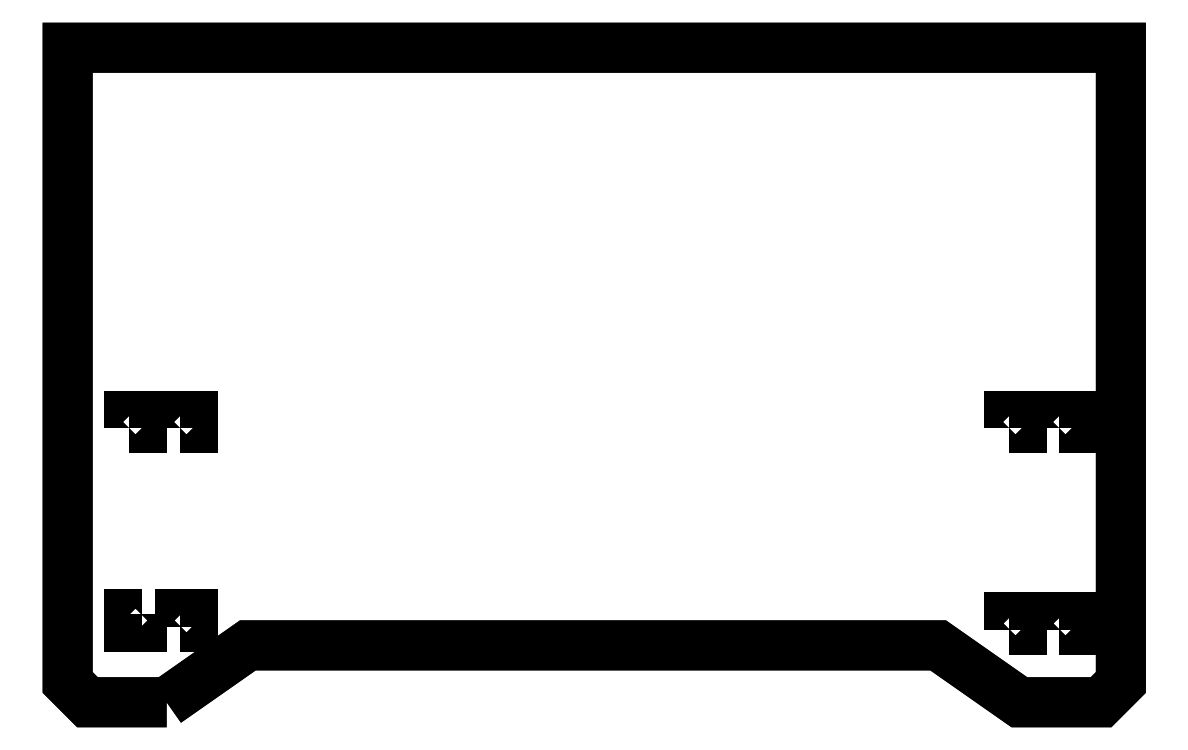
<metadata>
{"format":"dxf","ext":"dxf","renderer":"ezdxf+matplotlib","layout":"modelspace","background":"white","min_lineweight":24,"dpi":150}
</metadata>
<code>
0
SECTION
2
ENTITIES
0
LWPOLYLINE
8
0
90
10
70
1
43
0
10
-23.06
20
-17.32
10
-18.96
20
-14.46
10
15.84
20
-14.46
10
19.94
20
-17.32
10
24.05
20
-17.32
10
25.05
20
-16.32
10
25.05
20
15.68
10
-28.05
20
15.68
10
-28.05
20
-16.32
10
-27.05
20
-17.32
0
LWPOLYLINE
8
0
90
4
70
1
43
0
10
21.95
20
-3.514
10
21.95
20
-2.874
10
22.59
20
-2.874
10
22.59
20
-3.514
0
LWPOLYLINE
8
0
90
4
70
1
43
0
10
19.41
20
-3.514
10
19.41
20
-2.874
10
20.05
20
-2.874
10
20.05
20
-3.514
0
LWPOLYLINE
8
0
90
4
70
1
43
0
10
-22.39
20
-3.514
10
-22.39
20
-2.874
10
-21.75
20
-2.874
10
-21.75
20
-3.514
0
LWPOLYLINE
8
0
90
4
70
1
43
0
10
-24.93
20
-3.514
10
-24.93
20
-2.874
10
-24.29
20
-2.874
10
-24.29
20
-3.514
0
LWPOLYLINE
8
0
90
4
70
1
43
0
10
21.95
20
-13.67
10
21.95
20
-13.03
10
22.59
20
-13.03
10
22.59
20
-13.67
0
LWPOLYLINE
8
0
90
4
70
1
43
0
10
19.41
20
-13.67
10
19.41
20
-13.03
10
20.05
20
-13.03
10
20.05
20
-13.67
0
LWPOLYLINE
8
0
90
4
70
1
43
0
10
-22.39
20
-13.51
10
-22.39
20
-12.87
10
-21.75
20
-12.87
10
-21.75
20
-13.51
0
LWPOLYLINE
8
0
90
4
70
1
43
0
10
-24.29
20
-12.87
10
-24.29
20
-13.51
10
-24.93
20
-13.51
10
-24.93
20
-12.87
0
LWPOLYLINE
8
0
90
10
70
1
43
0
10
-23.06
20
-17.32
10
-18.96
20
-14.46
10
15.84
20
-14.46
10
19.94
20
-17.32
10
24.05
20
-17.32
10
25.05
20
-16.32
10
25.05
20
15.68
10
-28.05
20
15.68
10
-28.05
20
-16.32
10
-27.05
20
-17.32
0
LWPOLYLINE
8
0
90
4
70
1
43
0
10
21.95
20
-3.514
10
21.95
20
-2.874
10
22.59
20
-2.874
10
22.59
20
-3.514
0
LWPOLYLINE
8
0
90
4
70
1
43
0
10
19.41
20
-3.514
10
19.41
20
-2.874
10
20.05
20
-2.874
10
20.05
20
-3.514
0
LWPOLYLINE
8
0
90
4
70
1
43
0
10
-22.39
20
-3.514
10
-22.39
20
-2.874
10
-21.75
20
-2.874
10
-21.75
20
-3.514
0
LWPOLYLINE
8
0
90
4
70
1
43
0
10
-24.93
20
-3.514
10
-24.93
20
-2.874
10
-24.29
20
-2.874
10
-24.29
20
-3.514
0
LWPOLYLINE
8
0
90
4
70
1
43
0
10
21.95
20
-13.67
10
21.95
20
-13.03
10
22.59
20
-13.03
10
22.59
20
-13.67
0
LWPOLYLINE
8
0
90
4
70
1
43
0
10
19.41
20
-13.67
10
19.41
20
-13.03
10
20.05
20
-13.03
10
20.05
20
-13.67
0
LWPOLYLINE
8
0
90
4
70
1
43
0
10
-22.39
20
-13.51
10
-22.39
20
-12.87
10
-21.75
20
-12.87
10
-21.75
20
-13.51
0
LWPOLYLINE
8
0
90
4
70
1
43
0
10
-24.29
20
-12.87
10
-24.29
20
-13.51
10
-24.93
20
-13.51
10
-24.93
20
-12.87
0
ENDSEC
0
EOF

</code>
